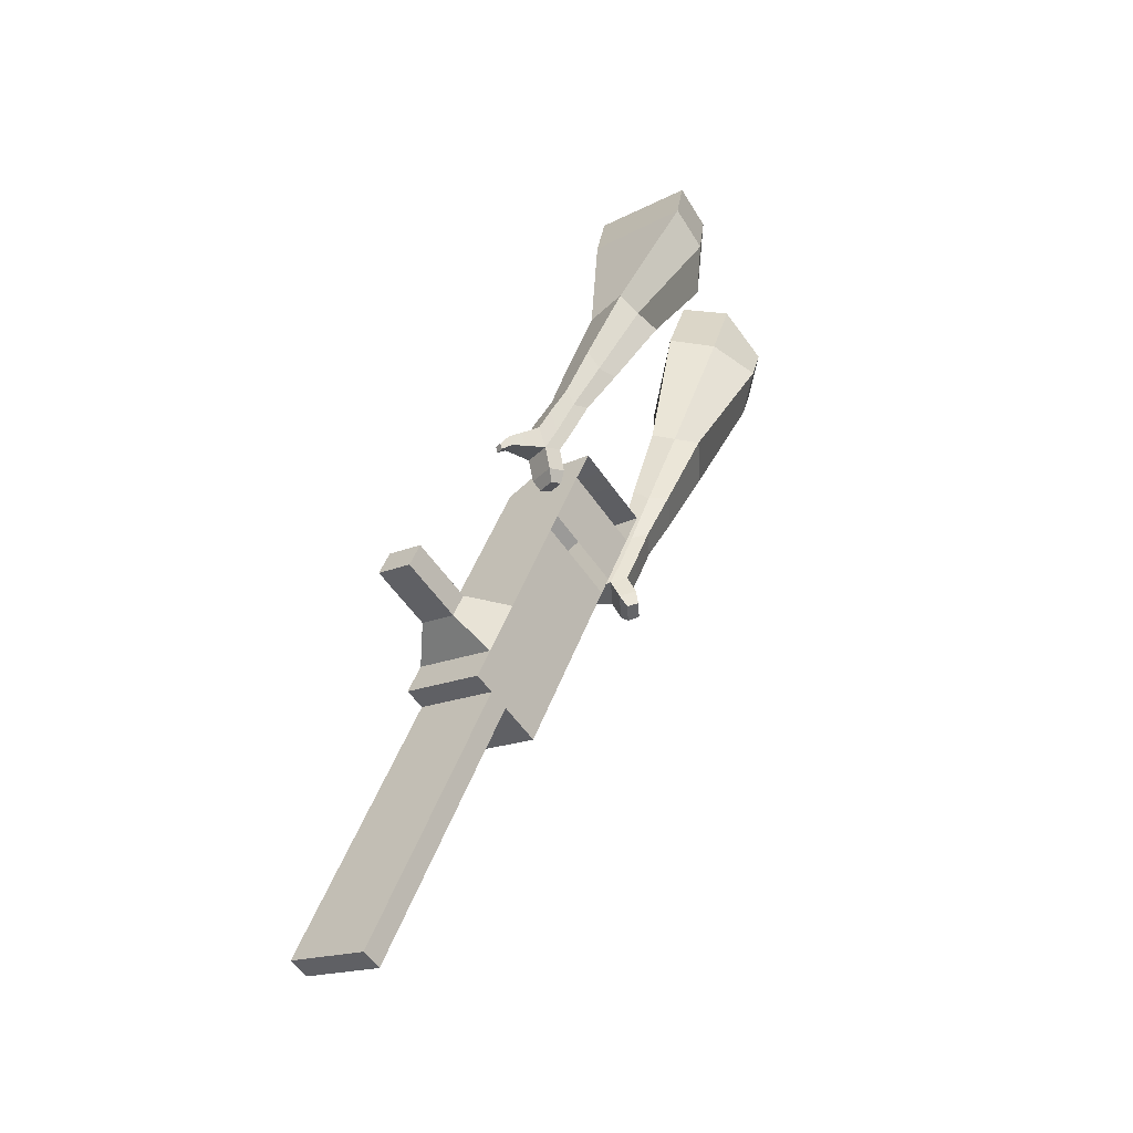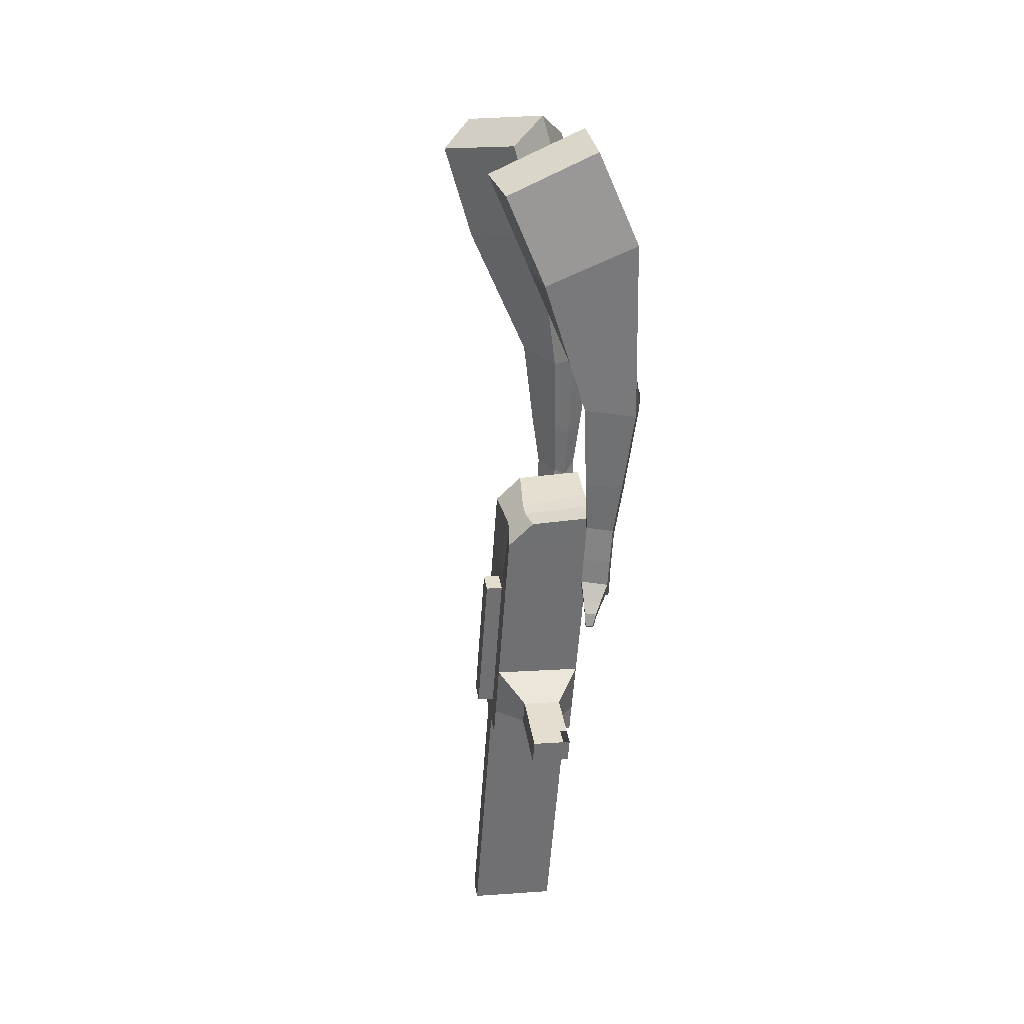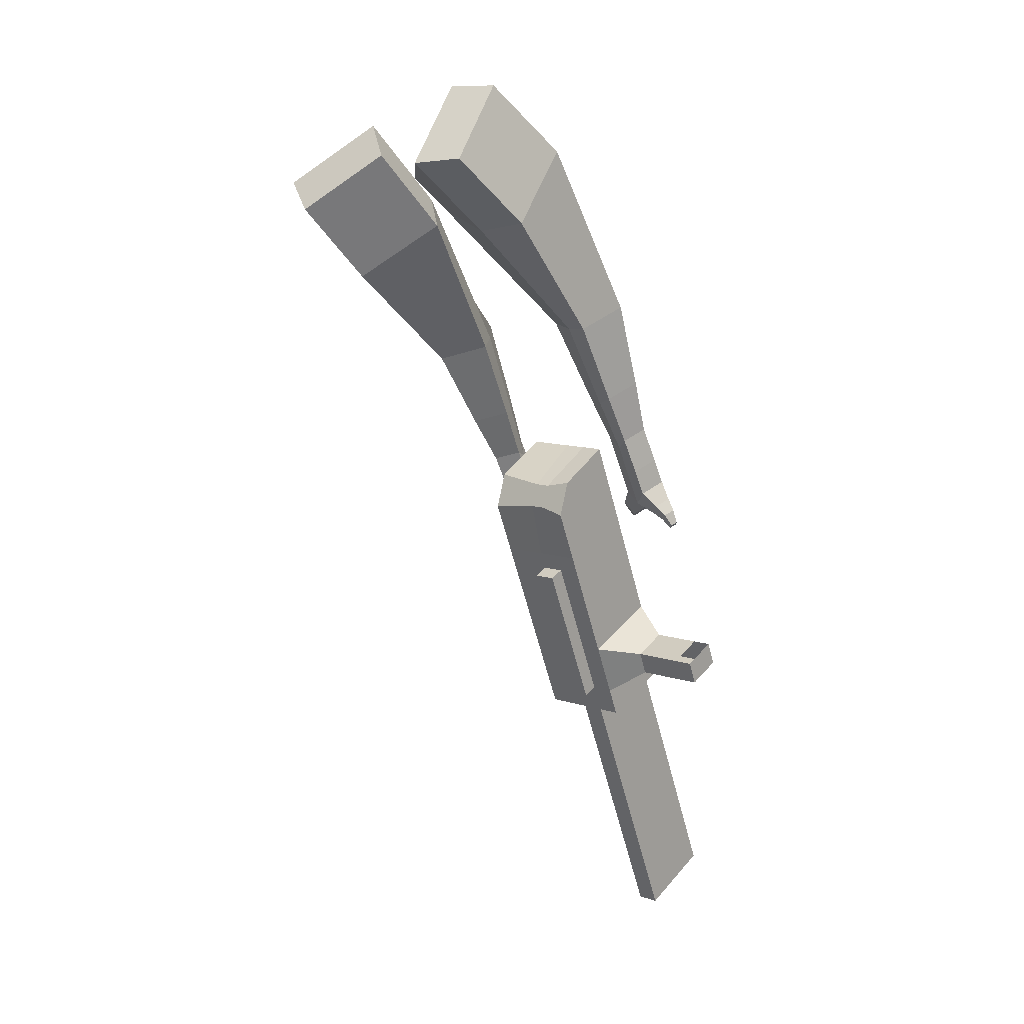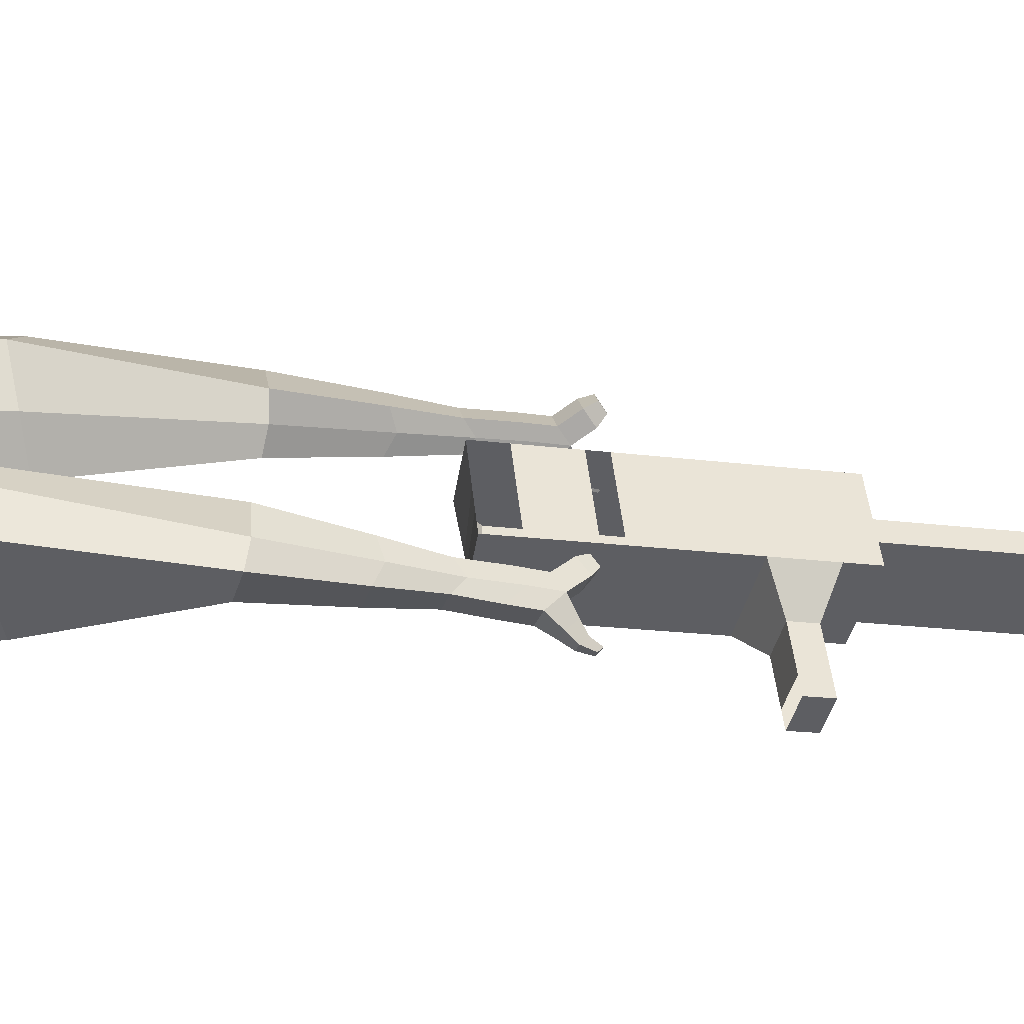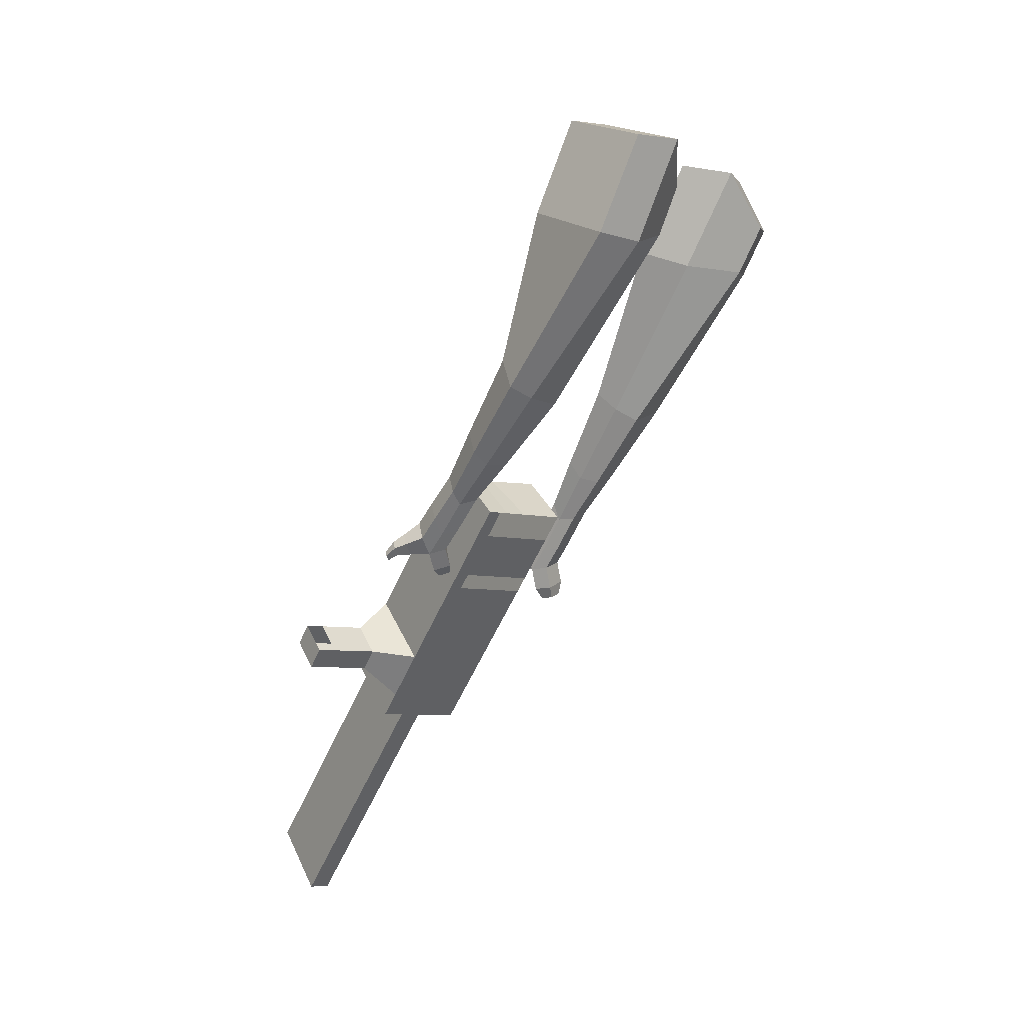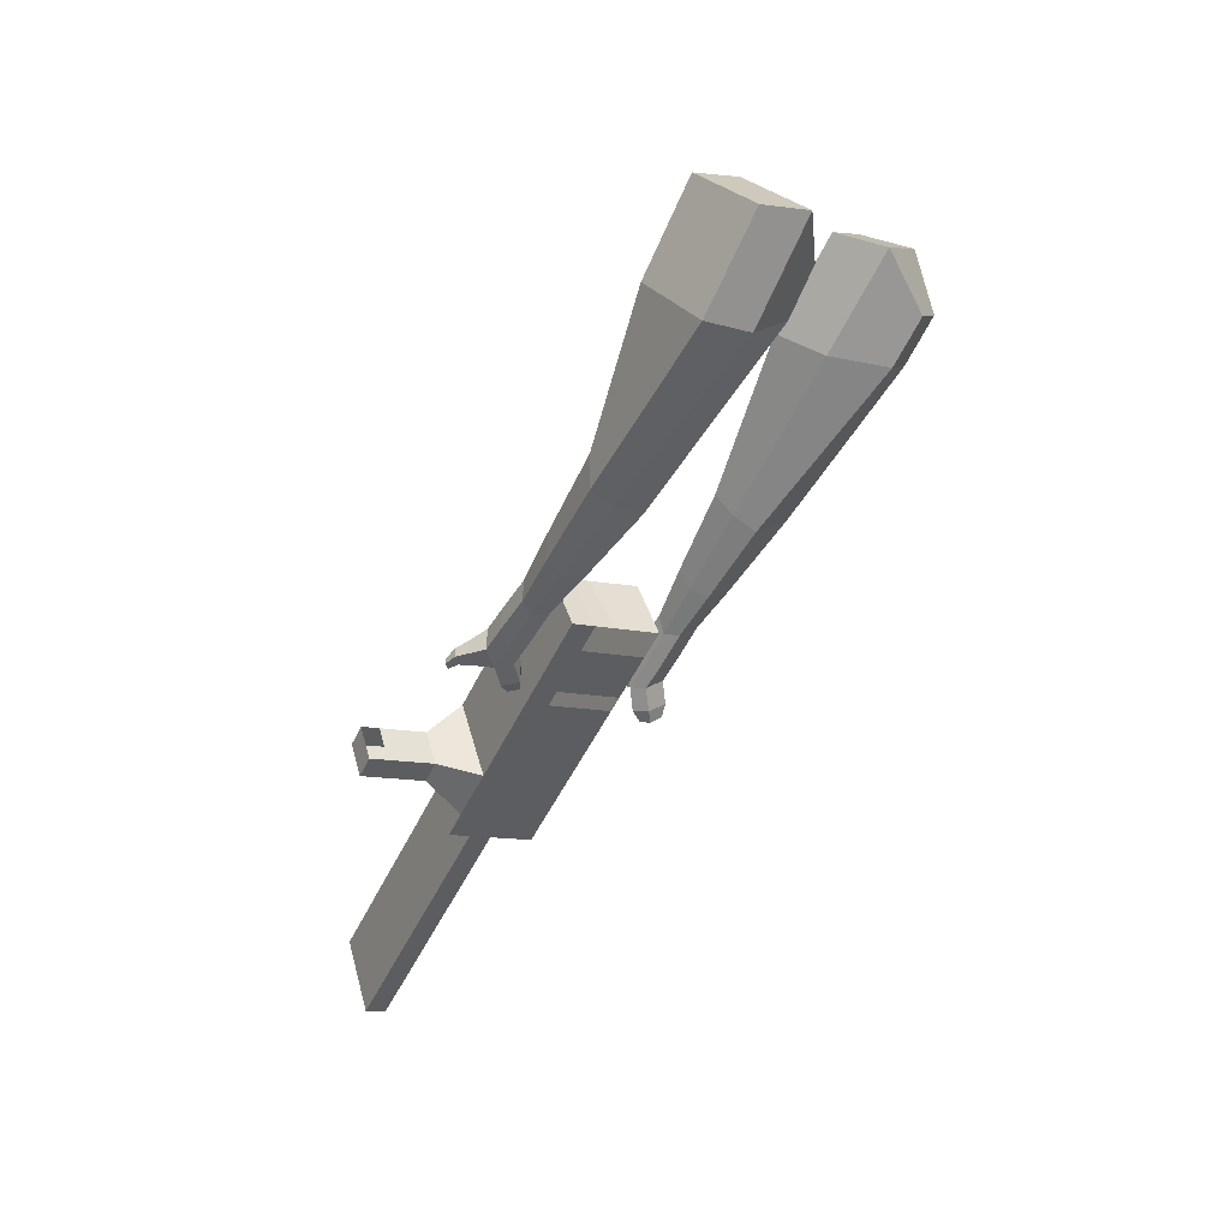
<metadata>
{"format":"obj","ext":"obj","renderer":"f3d","projection":"perspective","resolution":1024,"background":"white","views":[{"elev":-28.2,"azim":115.4,"up":"+Z"},{"elev":58.7,"azim":68.3,"up":"+Z"},{"elev":48.1,"azim":21.1,"up":"+Z"},{"elev":37.4,"azim":60.4,"up":"+Y"},{"elev":36.3,"azim":141.0,"up":"+Z"},{"elev":41.4,"azim":149.6,"up":"+Z"}]}
</metadata>
<code>
o Cube.046_Cube.010
v 235.5 338.7 -1111
v 178.7 127.4 -1084
v 312.6 292.2 -1313
v 255.7 80.95 -1286
v 36.96 381.1 -1197
v -19.86 169.8 -1170
v 114 334.6 -1399
v 57.23 123.4 -1372
v 129.3 402.7 -834.5
v 72.51 191.4 -807.5
v -126 233.8 -893.3
v -69.19 445.1 -920.4
v 81.29 431.6 -709.1
v 24.47 220.4 -682.1
v -174 262.8 -768
v -117.2 474 -795
v 52.91 448.7 -635.1
v 16.48 292.2 -627.7
v -182 334.6 -713.6
v -145.6 491.1 -721
v 145.9 392.7 -877.7
v 89.07 181.4 -850.7
v -52.63 435.1 -963.6
v -109.4 223.8 -936.6
v 285.3 308.6 -1242
v 228.5 97.36 -1215
v 86.83 351 -1328
v 30.02 139.8 -1300
v 213.3 313.4 -1356
v 156.5 102.2 -1329
v 136.2 359.9 -1154
v 79.39 148.6 -1127
v 30.07 423.9 -877.4
v -26.75 212.6 -850.4
v -17.97 452.8 -752.1
v -68 251.6 -712.7
v -46.34 469.9 -678
v -73.4 300 -676
v -10.19 202.6 -893.6
v 46.63 413.9 -920.6
v 129.3 118.6 -1258
v 186.1 329.8 -1285
v 262.9 302.8 -1334
v 129 138 -1106
v 22.88 202 -828.9
v -34.54 244.4 -698.2
v -39.93 292.8 -661.6
v 96.26 403.3 -899.2
v 235.7 319.2 -1263
v 206.1 91.55 -1307
v 185.8 349.3 -1133
v 79.7 413.3 -856
v 31.66 442.2 -730.6
v 3.285 459.3 -656.6
v 39.44 192 -872.2
v 178.9 108 -1236
v 28.8 152.5 -867.1
v -20.83 163.1 -888.6
v 168.3 68.41 -1231
v 118.6 79.01 -1252
v 68.76 109.1 -1122
v 118.4 98.48 -1101
v 339.3 240.2 -1162
v 317.2 253.5 -1104
v 292.1 160.1 -1092
v 314.1 146.8 -1150
v 382.2 231 -1143
v 360.1 244.3 -1086
v 335 150.9 -1074
v 357 137.6 -1131
v 447.8 217 -1115
v 425.8 230.3 -1057
v 400.6 136.9 -1045
v 422.7 123.6 -1103
v 490.1 208 -1096
v 468 221.3 -1039
v 442.9 127.9 -1027
v 464.9 114.6 -1084
v 459.4 -61.15 -1968
v 409.8 -50.55 -1990
v 466.6 160.7 -2017
v 516.2 150.1 -1995
f 25 26 4 3
f 29 30 8 7
f 27 28 6 5
f 22 21 9 10
f 42 27 5 31
f 56 26 2 44
f 10 9 13 14
f 55 22 10 45
f 23 24 11 12
f 46 14 18 47
f 45 10 14 46
f 12 11 15 16
f 33 12 16 35
f 54 47 18 17
f 16 15 19 20
f 14 13 17 18
f 5 6 24 23
f 44 2 22 55
f 31 5 23 40
f 2 1 21 22
f 50 4 26 56
f 29 7 27 42
f 7 8 28 27
f 26 25 63 66
f 43 29 42 49
f 8 30 41 28
f 51 31 40 48
f 6 32 39 24
f 20 19 38 37
f 52 33 35 53
f 11 34 36 15
f 15 36 38 19
f 24 39 34 11
f 28 41 32 6
f 49 42 31 51
f 30 29 81 80
f 3 4 50 43
f 25 49 51 1
f 9 52 53 13
f 1 51 48 21
f 3 43 49 25
f 30 50 56 41
f 32 41 60 61
f 37 38 47 54
f 34 45 46 36
f 36 46 47 38
f 39 55 45 34
f 55 39 58 57
f 61 62 57 58
f 60 59 62 61
f 39 32 61 58
f 44 55 57 62
f 41 56 59 60
f 56 44 62 59
f 66 63 67 70
f 1 2 65 64
f 2 26 66 65
f 25 1 64 63
f 69 70 74 73
f 64 65 69 68
f 65 66 70 69
f 63 64 68 67
f 73 74 78 77
f 67 68 72 71
f 70 67 71 74
f 68 69 73 72
f 76 77 78 75
f 71 72 76 75
f 74 71 75 78
f 82 79 80 81
f 50 30 80 79
f 43 50 79 82
f 29 43 82 81
o Cube.048_Cube.024
v -563.8 468.2 182.3
v -727.2 342.2 56.55
v -423.1 481.5 -13.72
v -587 358.2 -137.6
v -678.5 646.5 39.49
v -762.3 581.8 -25
v -606.4 653.3 -61.03
v -689.6 589.4 -125.2
v -402.1 433.6 -436.1
v -291.5 477 -392.5
v -323.1 594.1 -428.9
v -433.7 550.6 -472.4
v -301.9 419.3 -627.5
v -220.6 451.3 -595.5
v -243.9 537.3 -622.2
v -325.2 505.4 -654.3
v -238 413 -747.3
v -178.5 436.3 -723.9
v -195.5 499.2 -743.4
v -255 475.9 -766.8
v -483.3 587.3 -27.16
v -656.3 456.9 -158.7
v -632.7 573.2 181
v -806.1 439.3 47.44
v -301.5 536 -414.4
v -419 489.9 -460.6
v -221.9 492.2 -624.8
v -308.2 458.3 -658.7
v -173.9 464 -757.2
v -237 439.2 -782
v -197.9 394.2 -830.3
v -138.4 417.5 -806.9
v -131.1 448.9 -850.7
v -194.2 424.1 -875.5
v -212.6 460.2 -858.7
v -153.2 483.5 -835.3
v -169.4 381.9 -890.4
v -110 405.2 -867
v -102.7 436.6 -910.8
v -165.8 411.8 -935.6
v -184.2 447.9 -918.8
v -124.7 471.3 -895.4
v -135.3 355.9 -915.9
v -97.04 370.9 -900.9
v -92.34 391.1 -929
v -133 375.2 -945
v -157.3 438.6 -983.8
v -175.7 474.7 -966.9
v -116.3 498 -943.5
v -94.22 463.4 -958.9
v -113 337.1 -933.1
v -87.17 347.2 -923
v -84.01 360.8 -942
v -111.4 350.1 -952.7
v -92.53 327.1 -959.1
v -76.4 333.5 -952.7
v -74.42 342 -964.6
v -91.54 335.3 -971.3
v -145.6 463.1 -1003
v -157.8 487.1 -991.6
v -118.3 502.6 -976.1
v -103.6 479.6 -986.3
v -302.4 578.4 388.4
v -297.4 341.9 338.9
v -150.2 623.7 197.1
v -153.9 384.6 149.2
v -460.5 556.7 188.8
v -458 435.4 163.4
v -384.1 582.2 91.91
v -384.4 457.3 66.15
v -1.834 435.8 -195.3
v 62.24 546 -192.6
v -32.5 602.7 -254.4
v -96.41 493 -256.9
v 85.84 406.9 -391.2
v 133.3 486.9 -389.7
v 63.8 529 -435
v 16.3 449 -436.5
v 140.2 391.5 -514.7
v 174.9 449.9 -513.6
v 124.1 480.7 -546.7
v 89.41 422.2 -547.8
v -257.3 643.9 143.2
v -261.8 386.8 91.45
v -419.5 592.6 345.3
v -414.2 341.5 292.8
v 19.85 575.3 -228.9
v -48.73 459.7 -231
v 108.1 505.9 -428.7
v 57.63 421 -430.3
v 162.2 460.7 -553.9
v 125.3 398.6 -555
v 182.9 367.6 -595.2
v 217.6 426.1 -594.1
v 204.7 437.1 -645.7
v 167.9 375.1 -646.8
v 132 398.6 -637.9
v 166.7 457.1 -636.8
v 212.6 351.1 -653.6
v 247.3 409.6 -652.5
v 234.4 420.6 -704.1
v 197.6 358.5 -705.3
v 161.7 382.1 -696.3
v 196.4 440.6 -695.3
v 255.2 340.3 -677.2
v 277.6 378 -676.5
v 269.3 385.1 -709.8
v 245.5 345.1 -710.5
v 188.3 365.1 -759.9
v 152.4 388.7 -750.9
v 187.1 447.1 -749.8
v 225.1 427.2 -758.7
v 284.2 331.7 -692.6
v 299.3 357.1 -692.1
v 293.7 361.9 -714.5
v 277.7 334.9 -715
v 306.3 325.5 -718.3
v 315.7 341.3 -718
v 312.2 344.3 -732
v 302.2 327.5 -732.3
v 183.2 382.7 -787.6
v 159.4 398.3 -781.6
v 182.4 437.2 -780.9
v 207.7 423.9 -786.8
f 83 84 86 85
f 90 89 93 94
f 89 90 88 87
f 105 106 84 83
f 103 89 87 105
f 104 86 84 106
f 94 93 97 98
f 103 85 92 107
f 104 90 94 108
f 85 86 91 92
f 110 98 102 112
f 107 92 96 109
f 108 94 98 110
f 92 91 95 96
f 101 111 115 118
f 96 95 99 100
f 98 97 101 102
f 109 96 100 111
f 97 109 111 101
f 100 99 113 114
f 91 108 110 95
f 93 107 109 97
f 95 110 112 99
f 86 104 108 91
f 89 103 107 93
f 90 104 106 88
f 85 103 105 83
f 87 88 106 105
f 117 118 124 123
f 113 116 122 119
f 102 101 118 117
f 111 100 114 115
f 99 112 116 113
f 112 102 117 116
f 124 121 132 131
f 120 119 125 126
f 115 114 120 121
f 118 115 121 124
f 116 117 123 122
f 114 113 119 120
f 128 127 135 136
f 119 122 128 125
f 121 120 126 127
f 122 121 127 128
f 131 132 144 143
f 122 123 130 129
f 123 124 131 130
f 121 122 129 132
f 136 135 139 140
f 127 126 134 135
f 125 128 136 133
f 126 125 133 134
f 138 137 140 139
f 135 134 138 139
f 133 136 140 137
f 134 133 137 138
f 144 141 142 143
f 129 130 142 141
f 132 129 141 144
f 130 131 143 142
f 145 146 148 147
f 152 151 155 156
f 151 152 150 149
f 167 168 146 145
f 165 151 149 167
f 166 148 146 168
f 156 155 159 160
f 165 147 154 169
f 166 152 156 170
f 147 148 153 154
f 172 160 164 174
f 169 154 158 171
f 170 156 160 172
f 154 153 157 158
f 163 173 177 180
f 158 157 161 162
f 160 159 163 164
f 171 158 162 173
f 159 171 173 163
f 162 161 175 176
f 153 170 172 157
f 155 169 171 159
f 157 172 174 161
f 148 166 170 153
f 151 165 169 155
f 152 166 168 150
f 147 165 167 145
f 149 150 168 167
f 179 180 186 185
f 175 178 184 181
f 164 163 180 179
f 173 162 176 177
f 161 174 178 175
f 174 164 179 178
f 186 183 194 193
f 182 181 187 188
f 177 176 182 183
f 180 177 183 186
f 178 179 185 184
f 176 175 181 182
f 190 189 197 198
f 181 184 190 187
f 183 182 188 189
f 184 183 189 190
f 193 194 206 205
f 184 185 192 191
f 185 186 193 192
f 183 184 191 194
f 198 197 201 202
f 189 188 196 197
f 187 190 198 195
f 188 187 195 196
f 200 199 202 201
f 197 196 200 201
f 195 198 202 199
f 196 195 199 200
f 206 203 204 205
f 191 192 204 203
f 194 191 203 206
f 192 193 205 204

</code>
